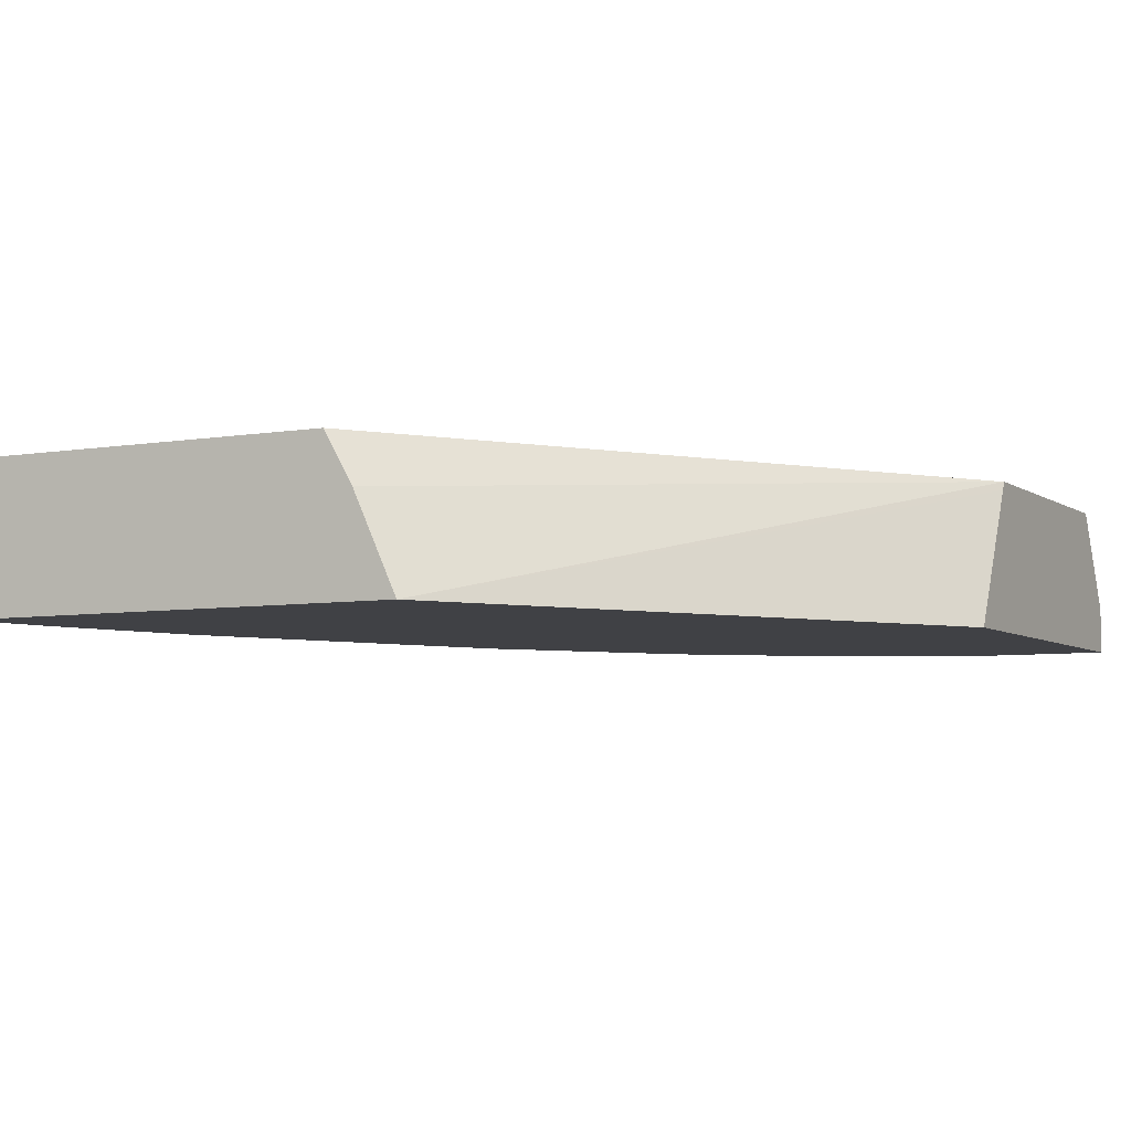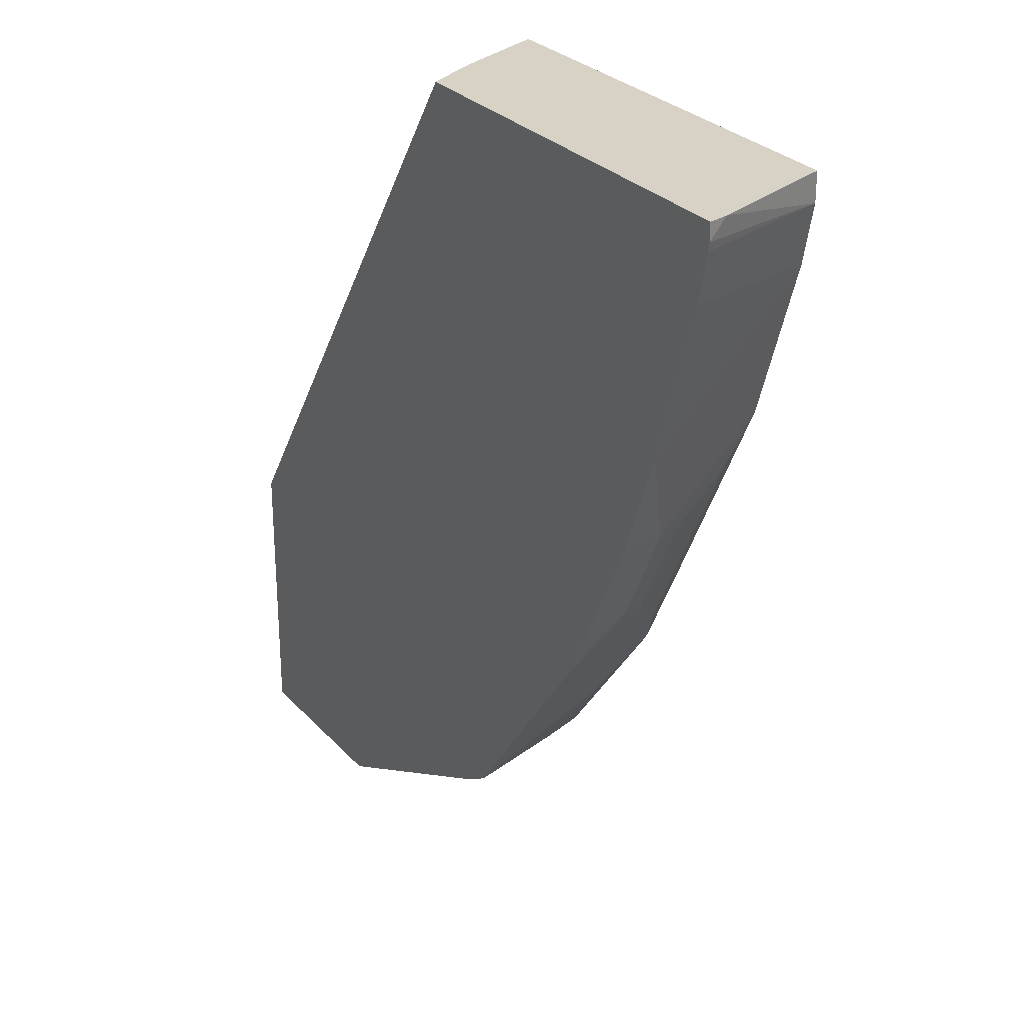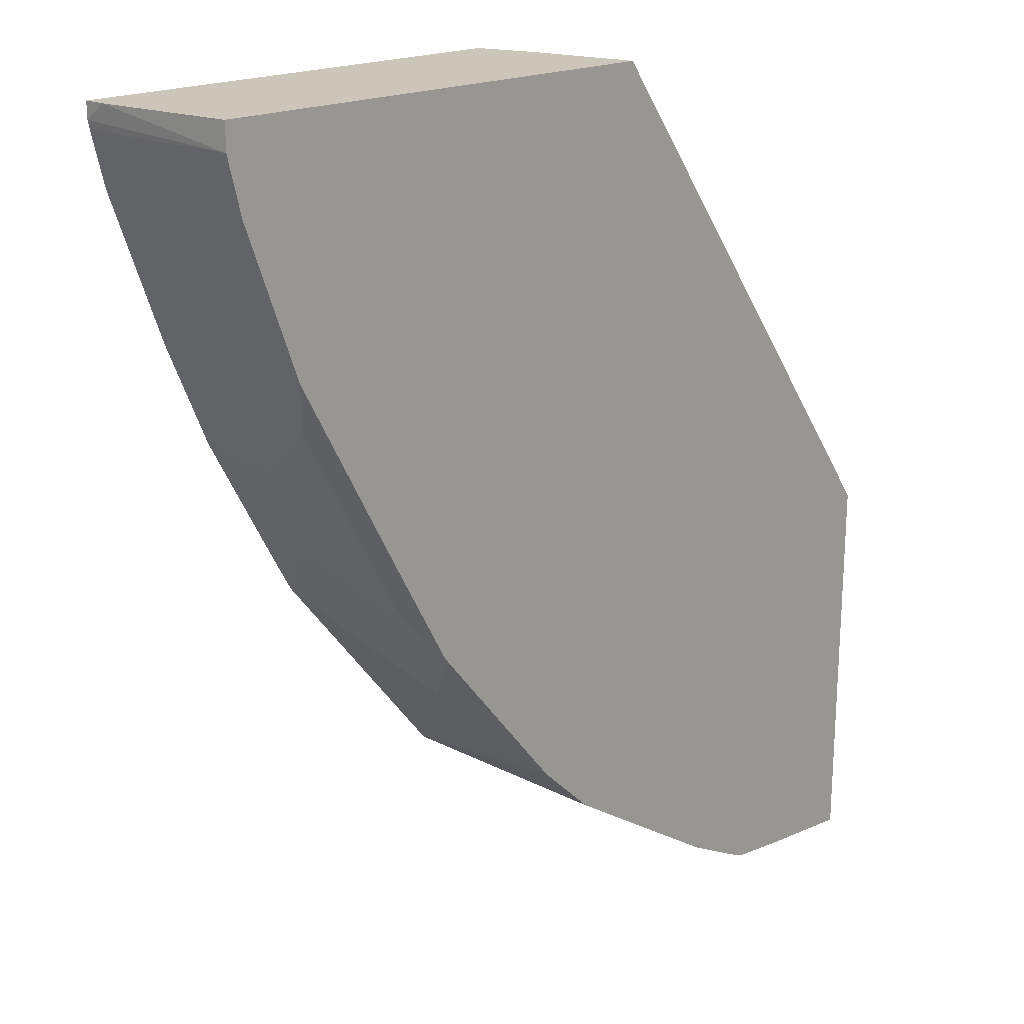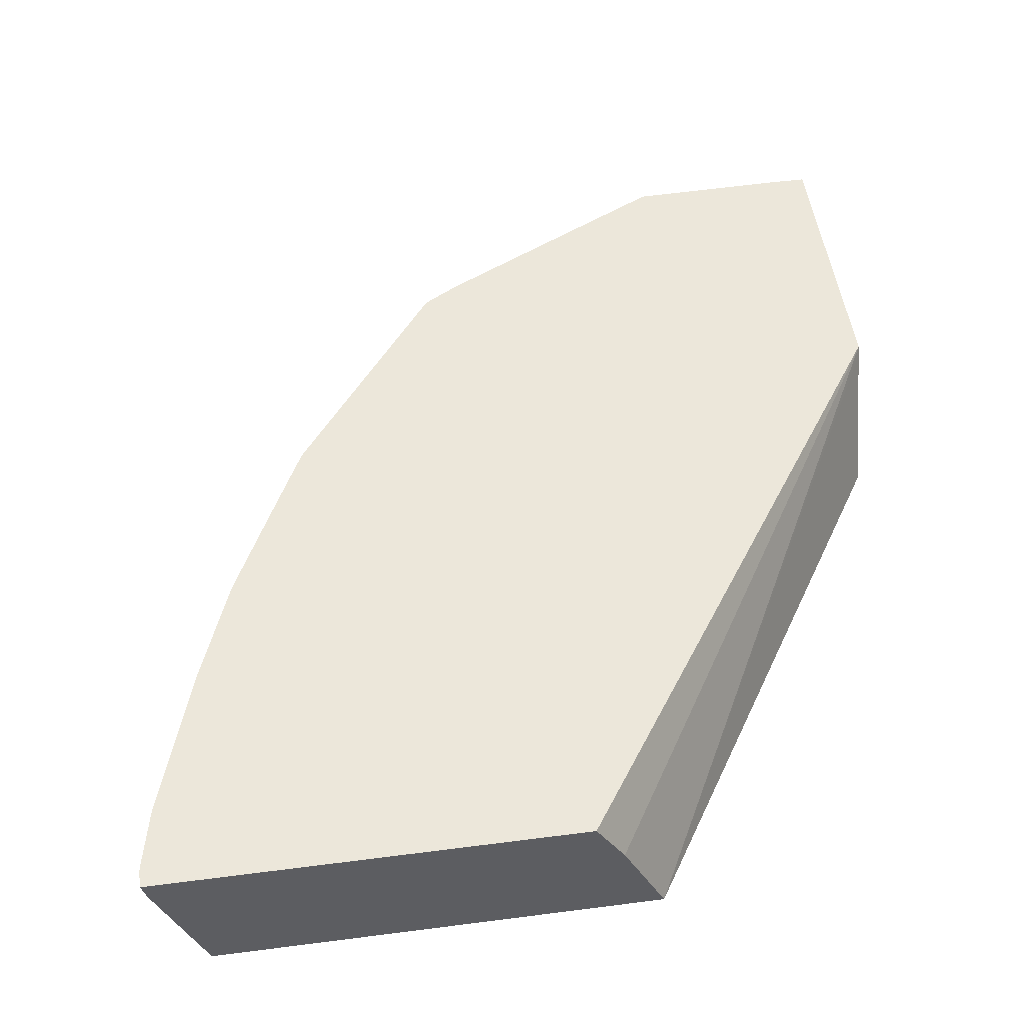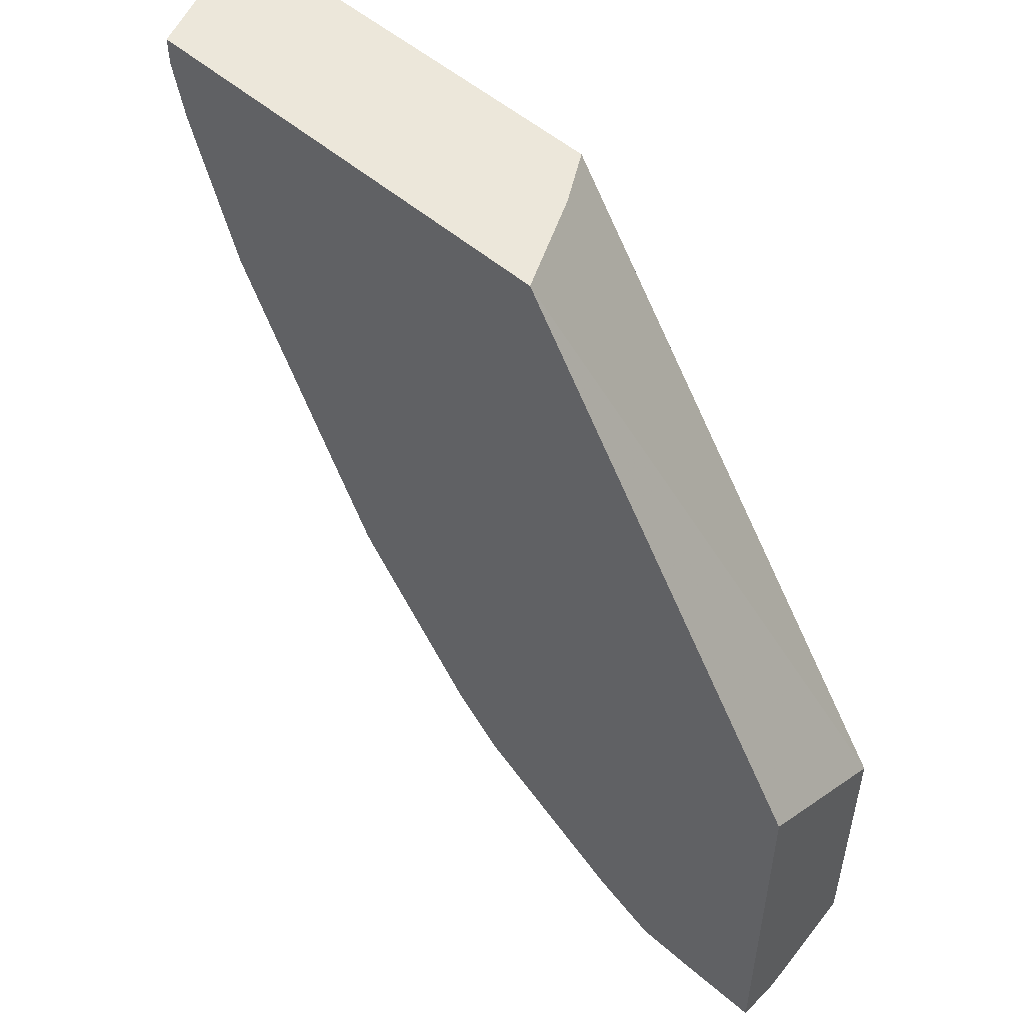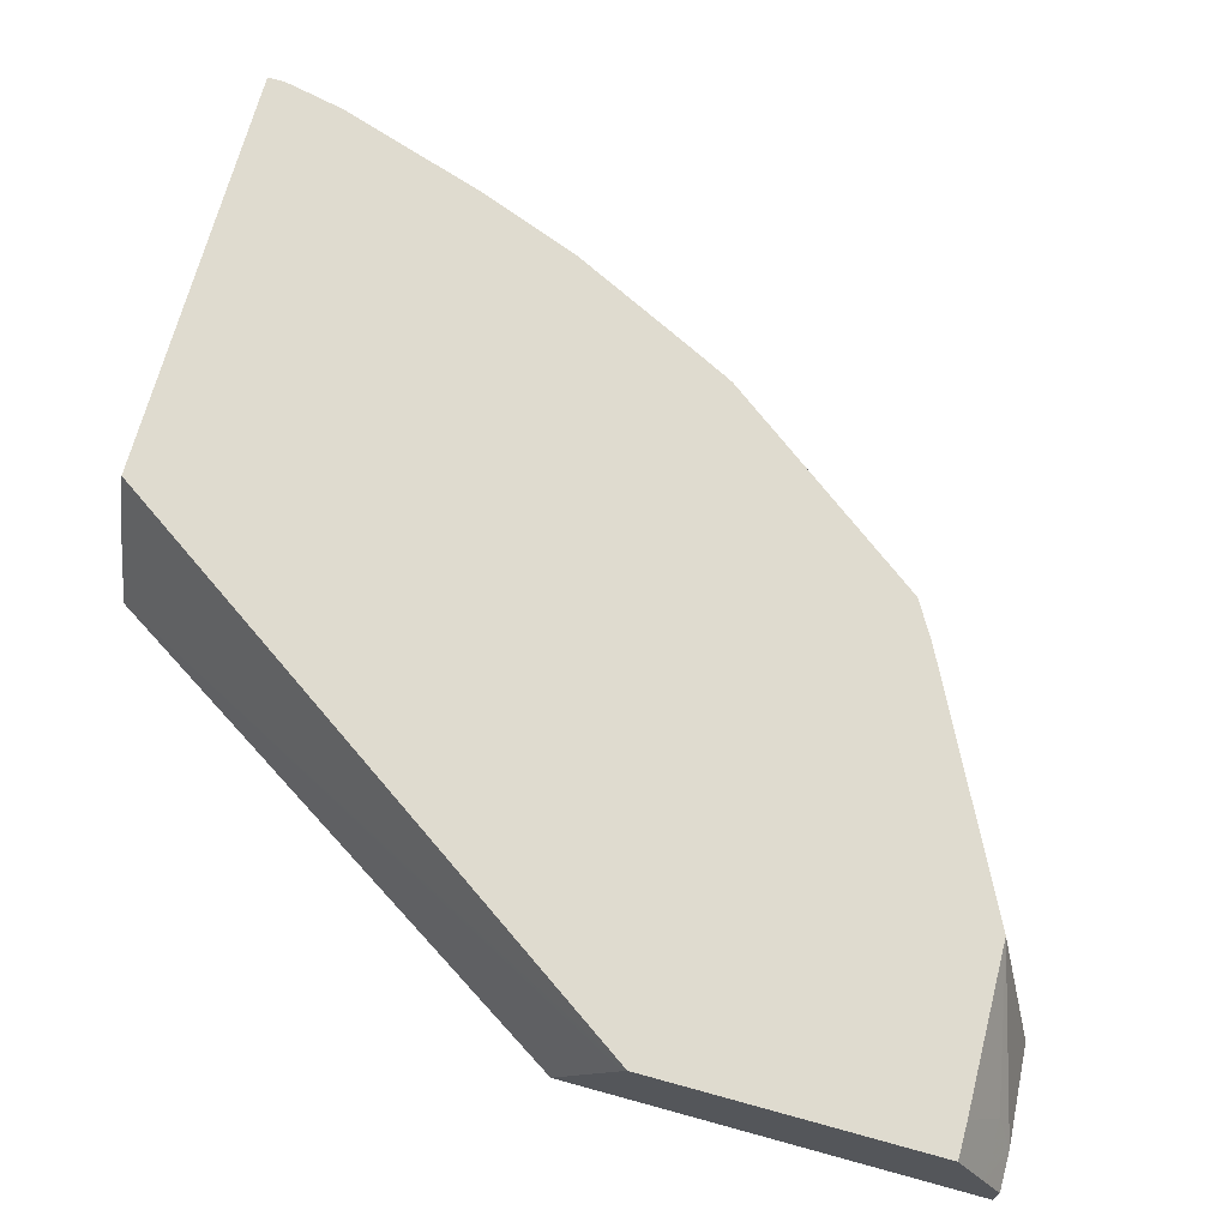
<metadata>
{"format":"obj","ext":"obj","renderer":"f3d","projection":"perspective","resolution":1024,"background":"white","views":[{"elev":-5.8,"azim":27.9,"up":"+Y"},{"elev":27.5,"azim":-121.7,"up":"+Z"},{"elev":20.9,"azim":-38.0,"up":"+Z"},{"elev":50.3,"azim":-8.1,"up":"+Y"},{"elev":52.6,"azim":42.8,"up":"+Z"},{"elev":70.4,"azim":105.4,"up":"+Y"}]}
</metadata>
<code>
v -0.2451 0.07339 -0.5022
v -0.2434 0.06635 -0.5022
v -0.09125 0.07339 -0.5022
v -0.2451 0.07339 -0.5084
v -0.2268 0.021 -0.5124
v -0.2268 0.021 -0.5022
v -0.08073 0.05512 -0.5022
v 0.05166 0.07339 -0.712
v -0.2446 0.07339 -0.5114
v -0.2407 0.07339 -0.5289
v -0.2221 0.021 -0.5337
v -0.0651 0.021 -0.5022
v 0.05166 0.07029 -0.7104
v 0.05166 0.07339 -0.8138
v -0.2399 0.07339 -0.5321
v -0.2221 0.07339 -0.5861
v -0.2032 0.021 -0.5904
v 0.05166 0.021 -0.6867
v 0.05166 0.05166 -0.8247
v 0.03888 0.07339 -0.8138
v -0.2073 0.07339 -0.624
v -0.2032 0.0567 -0.6261
v -0.2032 0.0378 -0.6072
v -0.1984 0.02835 -0.6096
v -0.1795 0.02835 -0.6473
v -0.1654 0.021 -0.666
v 0.05166 0.021 -0.8316
v 0.05166 0.0378 -0.8316
v 0.03778 0.0378 -0.8316
v 0.0315 0.0504 -0.8253
v -0.01891 0.07339 -0.8127
v -0.2018 0.07339 -0.6351
v -0.1884 0.07339 -0.6618
v -0.1843 0.0567 -0.6639
v -0.1795 0.04725 -0.6662
v -0.1984 0.04725 -0.6284
v -0.1606 0.02835 -0.6851
v -0.1475 0.021 -0.7011
v 0.02098 0.021 -0.8316
v 0.001836 0.021 -0.8311
v -0.00107 0.021 -0.8305
v -0.04413 0.07339 -0.8001
v -0.1829 0.07339 -0.6729
v -0.1771 0.07339 -0.6841
v -0.1762 0.07339 -0.6857
v -0.1575 0.0567 -0.7056
v -0.1386 0.0378 -0.7245
v -0.1454 0.021 -0.7043
v -0.02277 0.021 -0.8197
v -0.09671 0.07339 -0.7738
v -0.1204 0.07339 -0.7597
v -0.1189 0.07339 -0.7615
v -0.1008 0.021 -0.7623
v -0.02425 0.021 -0.8188
v -0.1064 0.07339 -0.769
v -0.08193 0.021 -0.7812
f 22 32 33
f 22 33 34
f 22 34 35
f 22 35 36
f 24 36 35
f 22 24 23
f 24 35 25
f 25 35 37
f 25 37 26
f 22 36 24
f 21 32 22
f 11 16 17
f 19 30 20
f 19 29 30
f 19 28 29
f 17 25 26
f 17 24 25
f 17 23 24
f 16 23 17
f 16 22 23
f 16 21 22
f 14 19 20
f 12 18 13
f 20 30 31
f 26 37 38
f 35 46 47
f 27 29 28
f 11 15 16
f 52 56 53
f 49 55 50
f 49 54 55
f 47 53 48
f 47 52 53
f 47 51 52
f 46 51 47
f 45 51 46
f 41 50 42
f 41 49 50
f 27 39 29
f 38 47 48
f 35 47 37
f 35 45 46
f 34 45 35
f 34 44 45
f 34 43 44
f 33 43 34
f 31 41 42
f 31 40 41
f 29 31 30
f 29 40 31
f 29 39 40
f 37 47 38
f 10 15 11
f 2 5 6
f 8 19 14
f 1 15 10
f 1 16 15
f 1 21 16
f 1 32 21
f 1 33 32
f 1 43 33
f 1 44 43
f 1 45 44
f 1 51 45
f 1 52 51
f 1 55 52
f 1 50 55
f 1 42 50
f 1 31 42
f 1 20 31
f 1 14 20
f 1 8 14
f 1 3 8
f 1 7 3
f 1 12 7
f 1 6 12
f 1 2 6
f 52 55 54
f 1 10 9
f 1 9 4
f 1 4 2
f 2 4 5
f 8 28 19
f 8 27 28
f 8 18 27
f 8 13 18
f 7 12 8
f 5 12 6
f 5 18 12
f 5 27 18
f 5 39 27
f 5 40 39
f 5 41 40
f 8 12 13
f 5 49 41
f 5 56 54
f 5 53 56
f 5 48 53
f 5 38 48
f 5 26 38
f 5 17 26
f 5 11 17
f 5 10 11
f 5 9 10
f 4 9 5
f 3 7 8
f 5 54 49
f 52 54 56

</code>
